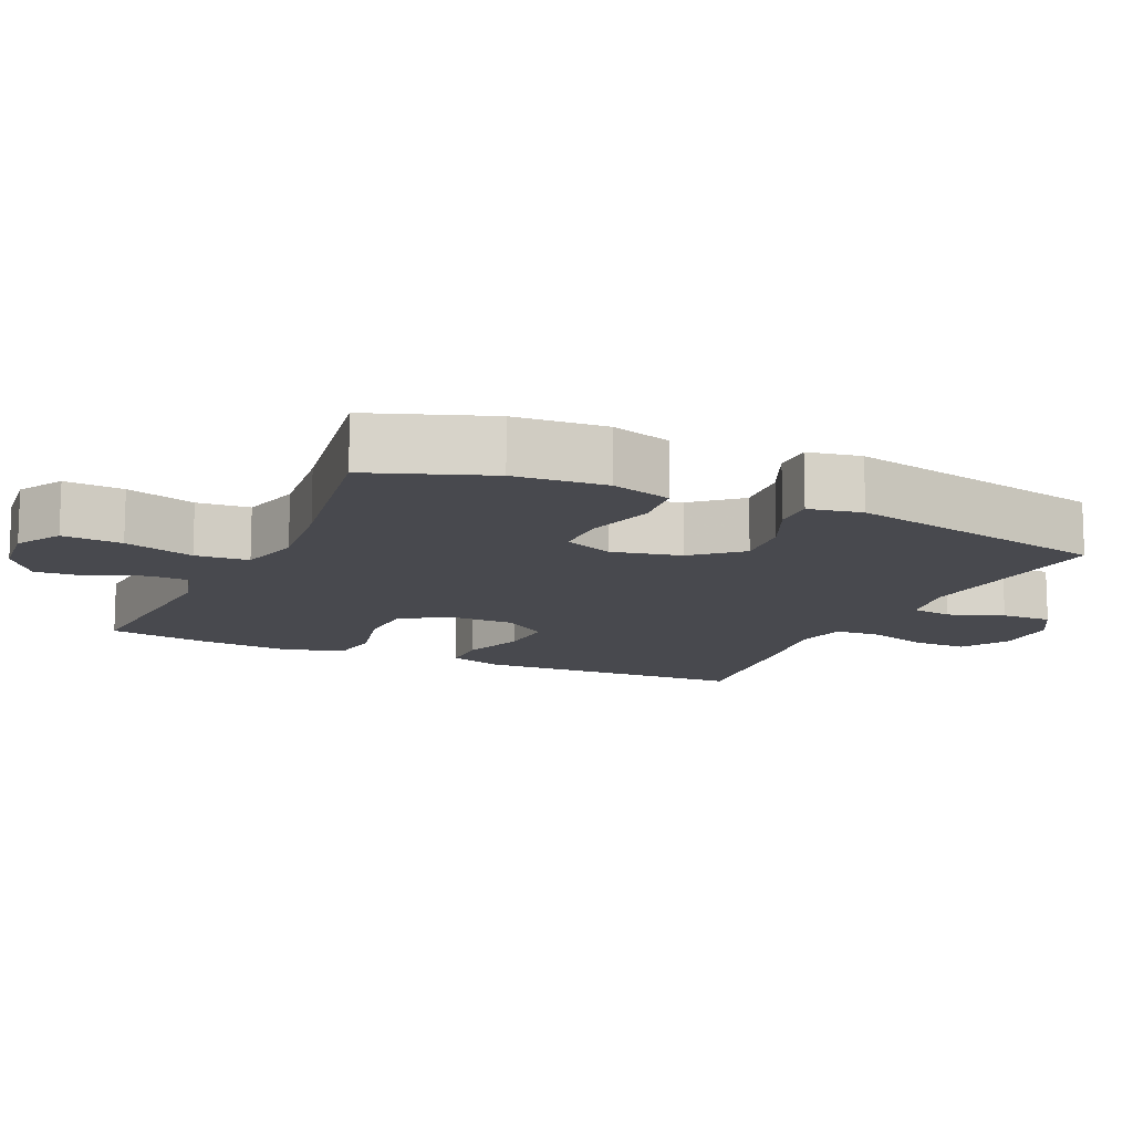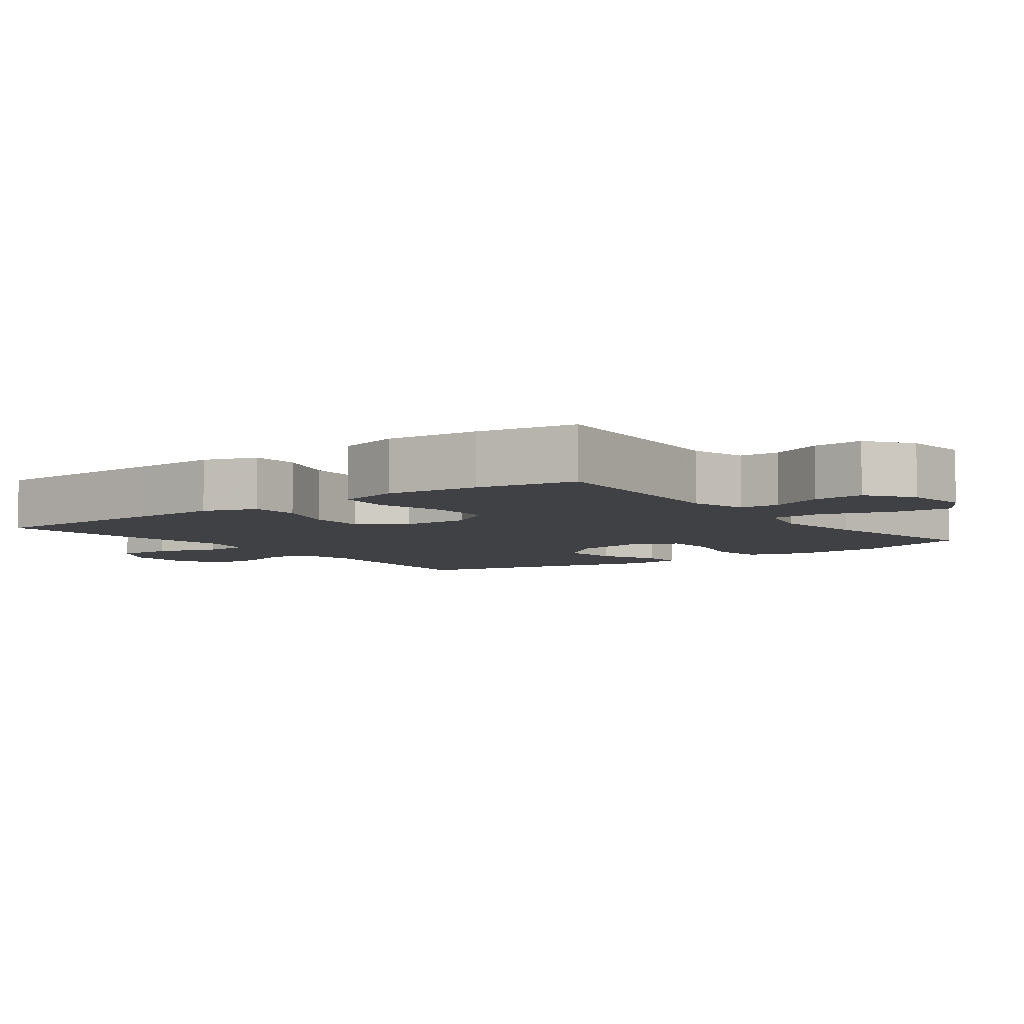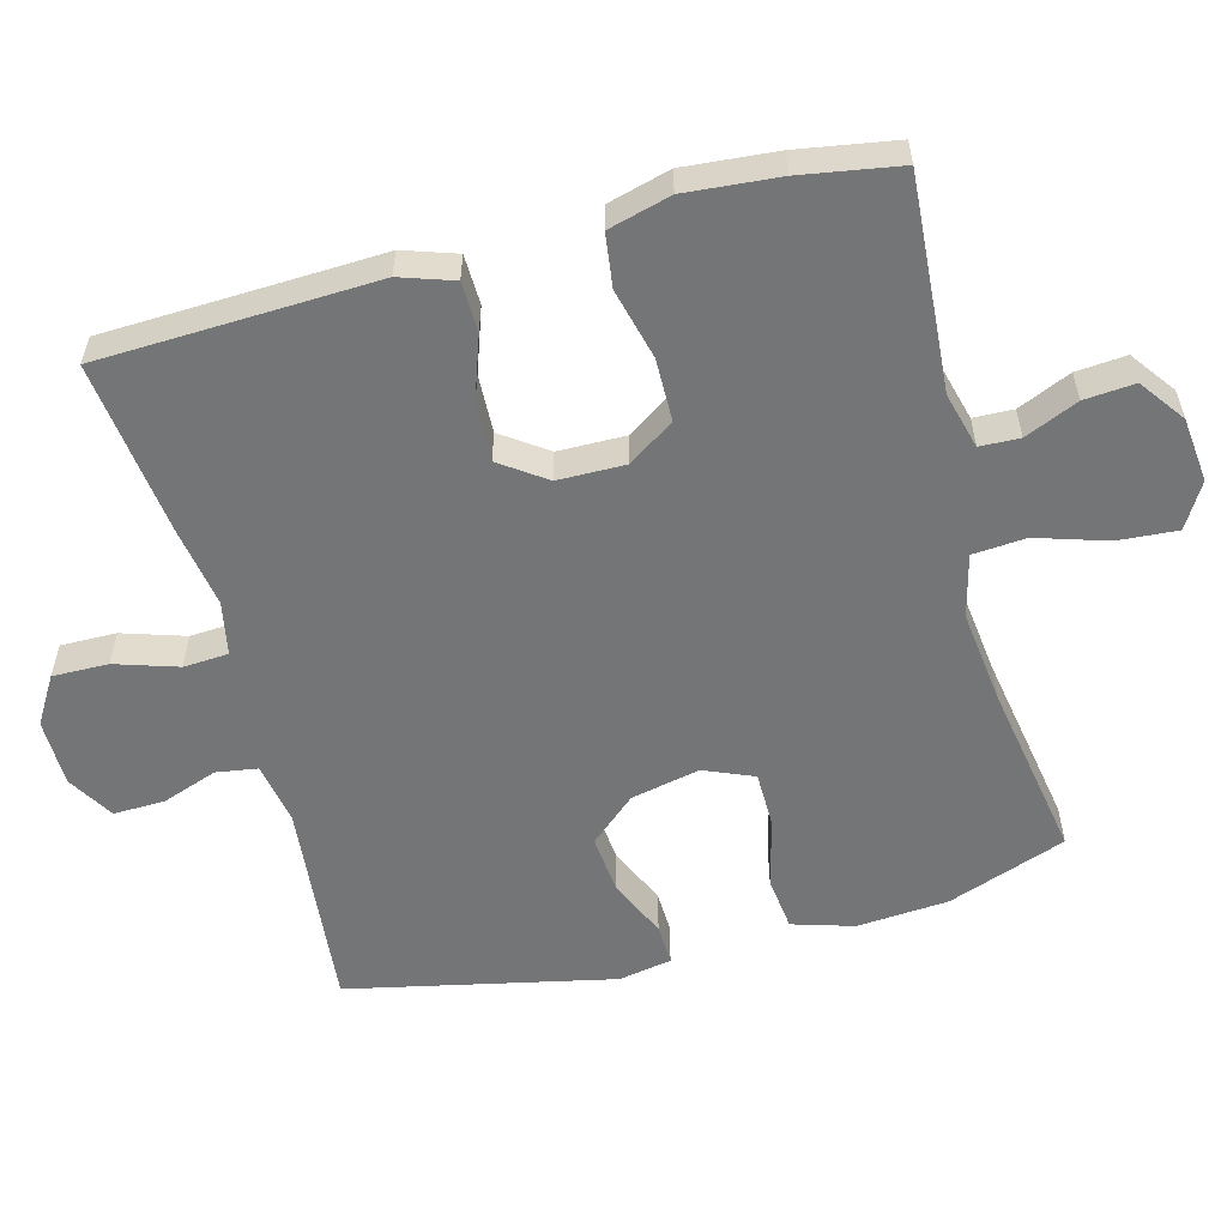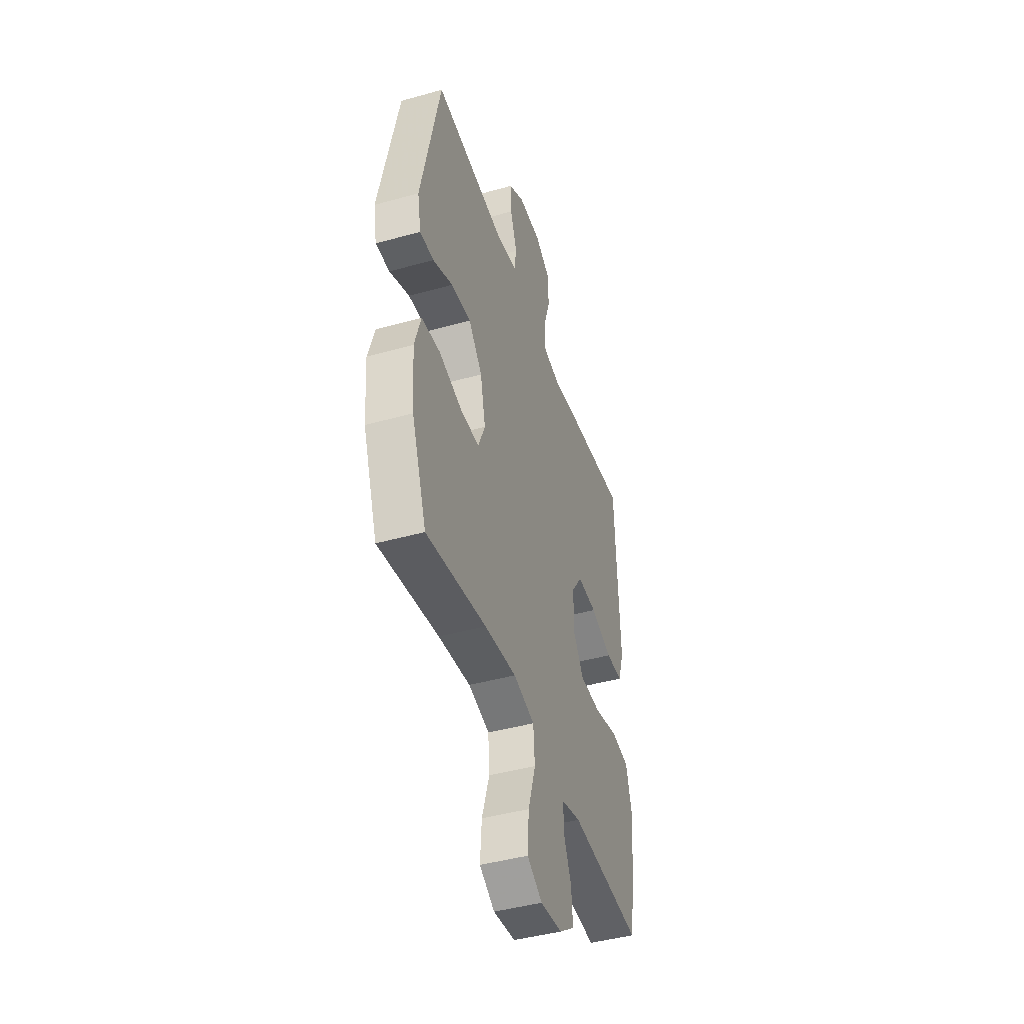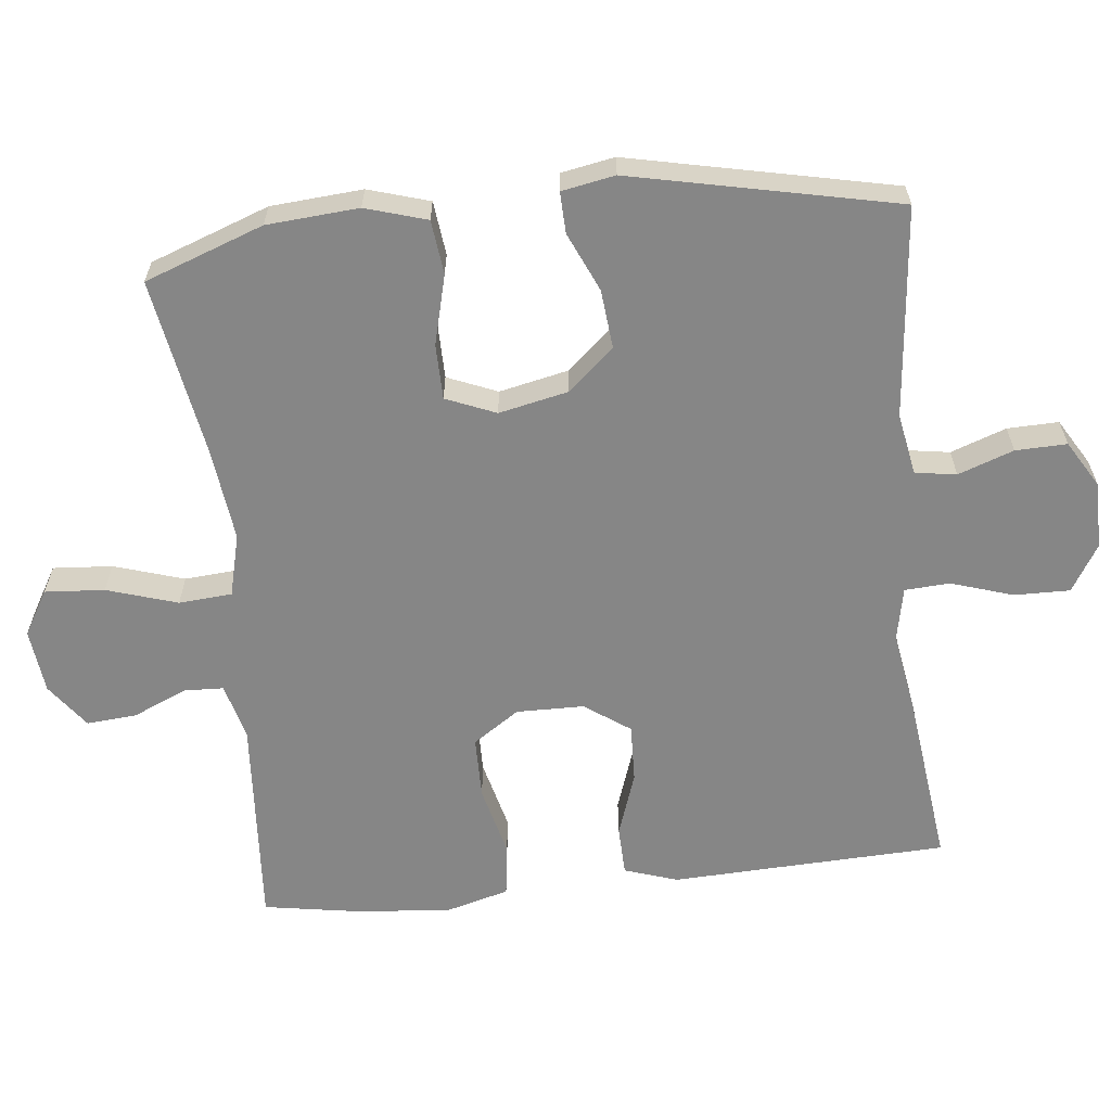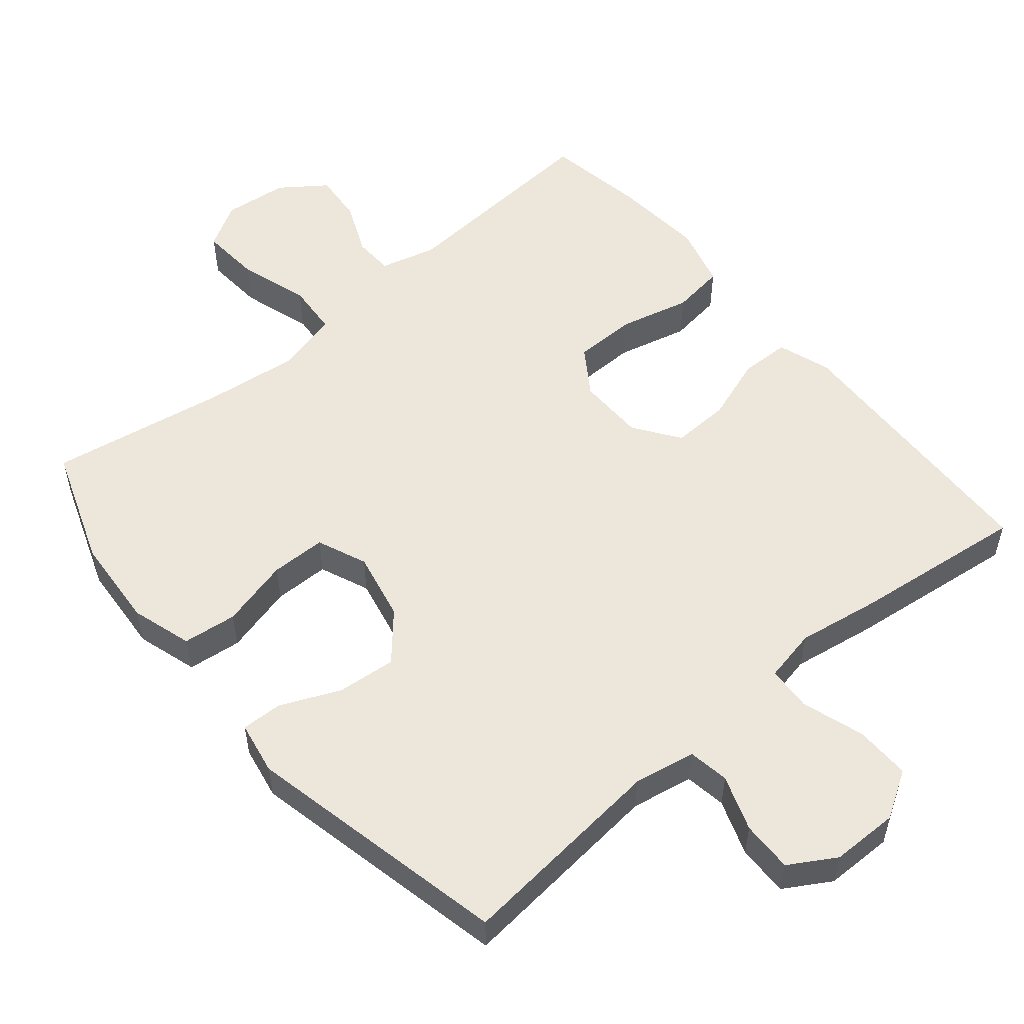
<metadata>
{"format":"obj","ext":"obj","renderer":"f3d","projection":"perspective","resolution":1024,"background":"white","views":[{"elev":-12.7,"azim":-114.6,"up":"+Y"},{"elev":-5.8,"azim":126.6,"up":"+Y"},{"elev":-56.5,"azim":104.8,"up":"+Y"},{"elev":-44.2,"azim":-71.9,"up":"+Z"},{"elev":-62.1,"azim":-83.9,"up":"+Y"},{"elev":54.0,"azim":-40.1,"up":"+Y"}]}
</metadata>
<code>
v -0.5 0.07 0.5
v -0.203 0.07 0.471
v -0.116 0.07 0.487
v -0.107 0.07 0.545
v -0.135 0.07 0.623
v -0.137 0.07 0.695
v -0.072 0.07 0.734
v 0.023 0.07 0.735
v 0.089 0.07 0.695
v 0.088 0.07 0.617
v 0.06 0.07 0.529
v 0.064 0.07 0.466
v 0.139 0.07 0.451
v 0.255 0.07 0.47
v 0.5 0.07 0.5
v 0.511 0.07 0.227
v 0.516 0.07 0.111
v 0.491 0.07 0.036
v 0.421 0.07 0.034
v 0.331 0.07 0.065
v 0.249 0.07 0.068
v 0.204 0.07 0.004
v 0.203 0.07 -0.091
v 0.247 0.07 -0.156
v 0.335 0.07 -0.157
v 0.435 0.07 -0.132
v 0.51 0.07 -0.142
v 0.534 0.07 -0.23
v 0.523 0.07 -0.361
v 0.5 0.07 -0.5
v 0.199 0.07 -0.479
v 0.12 0.07 -0.5
v 0.118 0.07 -0.556
v 0.151 0.07 -0.631
v 0.157 0.07 -0.702
v 0.094 0.07 -0.748
v 0.003 0.07 -0.758
v -0.06 0.07 -0.721
v -0.054 0.07 -0.637
v -0.023 0.07 -0.538
v -0.029 0.07 -0.463
v -0.117 0.07 -0.441
v -0.25 0.07 -0.457
v -0.5 0.07 -0.5
v -0.561 0.07 -0.333
v -0.571 0.07 -0.204
v -0.545 0.07 -0.118
v -0.469 0.07 -0.109
v -0.371 0.07 -0.134
v -0.293 0.07 -0.133
v -0.264 0.07 -0.063
v -0.285 0.07 0.034
v -0.342 0.07 0.099
v -0.425 0.07 0.091
v -0.508 0.07 0.054
v -0.566 0.07 0.052
v -0.58 0.07 0.127
v -0.5 0 0.5
v -0.203 0 0.471
v -0.116 0 0.487
v -0.107 0 0.545
v -0.135 0 0.623
v -0.137 0 0.695
v -0.072 0 0.734
v 0.023 0 0.735
v 0.089 0 0.695
v 0.088 0 0.617
v 0.06 0 0.529
v 0.064 0 0.466
v 0.139 0 0.451
v 0.255 0 0.47
v 0.5 0 0.5
v 0.511 0 0.227
v 0.516 0 0.111
v 0.491 0 0.036
v 0.421 0 0.034
v 0.331 0 0.065
v 0.249 0 0.068
v 0.204 0 0.004
v 0.203 0 -0.091
v 0.247 0 -0.156
v 0.335 0 -0.157
v 0.435 0 -0.132
v 0.51 0 -0.142
v 0.534 0 -0.23
v 0.523 0 -0.361
v 0.5 0 -0.5
v 0.199 0 -0.479
v 0.12 0 -0.5
v 0.118 0 -0.556
v 0.151 0 -0.631
v 0.157 0 -0.702
v 0.094 0 -0.748
v 0.003 0 -0.758
v -0.06 0 -0.721
v -0.054 0 -0.637
v -0.023 0 -0.538
v -0.029 0 -0.463
v -0.117 0 -0.441
v -0.25 0 -0.457
v -0.5 0 -0.5
v -0.561 0 -0.333
v -0.571 0 -0.204
v -0.545 0 -0.118
v -0.469 0 -0.109
v -0.371 0 -0.134
v -0.293 0 -0.133
v -0.264 0 -0.063
v -0.285 0 0.034
v -0.342 0 0.099
v -0.425 0 0.091
v -0.508 0 0.054
v -0.566 0 0.052
v -0.58 0 0.127
f 54 55 56 57
f 53 54 57 1
f 52 53 1 2
f 51 52 2 3
f 46 47 48 49
f 46 49 50
f 43 44 45 46
f 42 43 46 50
f 41 42 50 51
f 37 38 39 40
f 37 40 41
f 36 37 41
f 33 34 35 36
f 32 33 36 41
f 31 32 41 51
f 25 26 27 28
f 24 25 28 29
f 17 18 19 20
f 16 17 20 21
f 13 14 15 16
f 12 13 16 21
f 8 9 10 11
f 8 11 12
f 7 8 12
f 4 5 6 7
f 3 4 7 12
f 24 29 30 31
f 23 24 31 51
f 22 23 51 3
f 3 12 21 22
f 114 113 112 111
f 58 114 111 110
f 59 58 110 109
f 60 59 109 108
f 106 105 104 103
f 107 106 103
f 103 102 101 100
f 107 103 100 99
f 108 107 99 98
f 97 96 95 94
f 98 97 94
f 98 94 93
f 93 92 91 90
f 98 93 90 89
f 108 98 89 88
f 85 84 83 82
f 86 85 82 81
f 77 76 75 74
f 78 77 74 73
f 73 72 71 70
f 78 73 70 69
f 68 67 66 65
f 69 68 65
f 69 65 64
f 64 63 62 61
f 69 64 61 60
f 88 87 86 81
f 108 88 81 80
f 60 108 80 79
f 79 78 69 60
f 1 58 59 2
f 2 59 60 3
f 3 60 61 4
f 4 61 62 5
f 5 62 63 6
f 6 63 64 7
f 7 64 65 8
f 8 65 66 9
f 9 66 67 10
f 10 67 68 11
f 11 68 69 12
f 12 69 70 13
f 13 70 71 14
f 14 71 72 15
f 15 72 73 16
f 16 73 74 17
f 17 74 75 18
f 18 75 76 19
f 19 76 77 20
f 20 77 78 21
f 21 78 79 22
f 22 79 80 23
f 23 80 81 24
f 24 81 82 25
f 25 82 83 26
f 26 83 84 27
f 27 84 85 28
f 28 85 86 29
f 29 86 87 30
f 30 87 88 31
f 31 88 89 32
f 32 89 90 33
f 33 90 91 34
f 34 91 92 35
f 35 92 93 36
f 36 93 94 37
f 37 94 95 38
f 38 95 96 39
f 39 96 97 40
f 40 97 98 41
f 41 98 99 42
f 42 99 100 43
f 43 100 101 44
f 44 101 102 45
f 45 102 103 46
f 46 103 104 47
f 47 104 105 48
f 48 105 106 49
f 49 106 107 50
f 50 107 108 51
f 51 108 109 52
f 52 109 110 53
f 53 110 111 54
f 54 111 112 55
f 55 112 113 56
f 56 113 114 57
f 57 114 58 1

</code>
